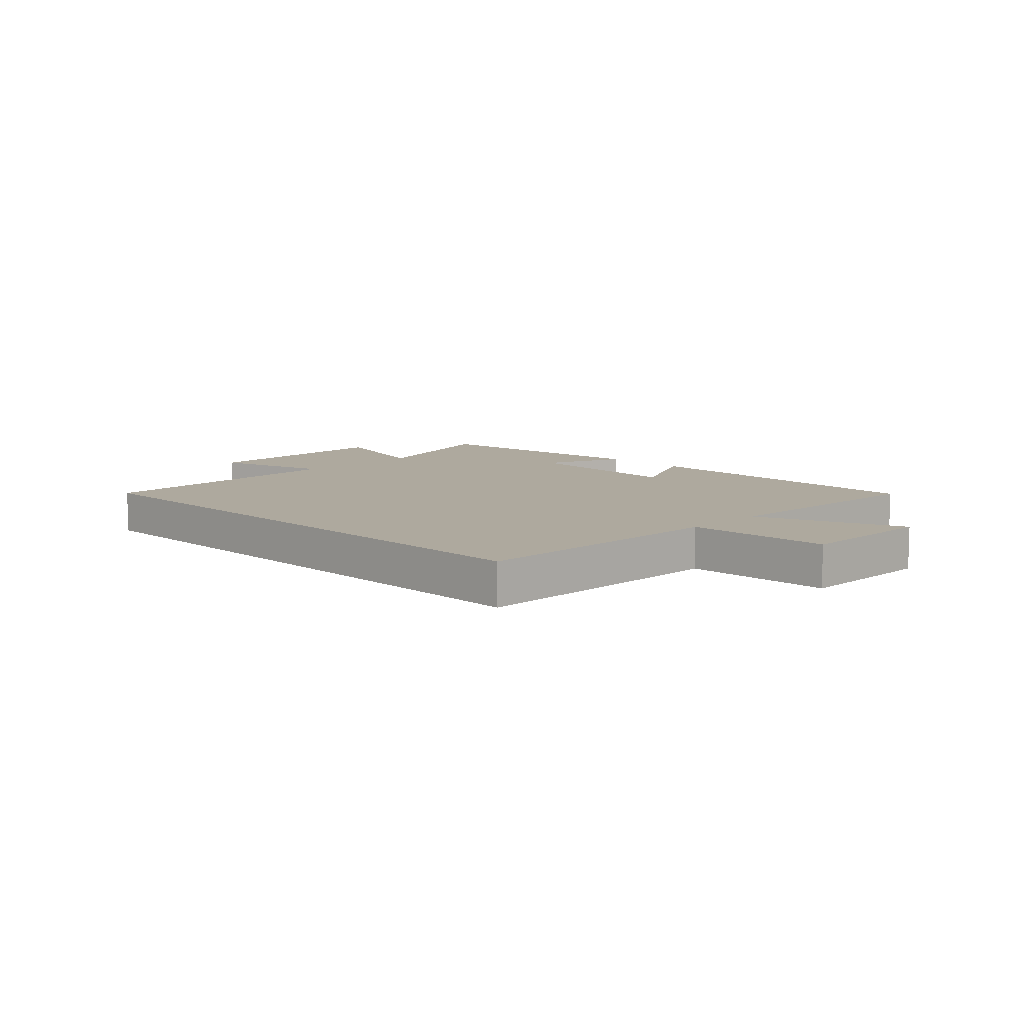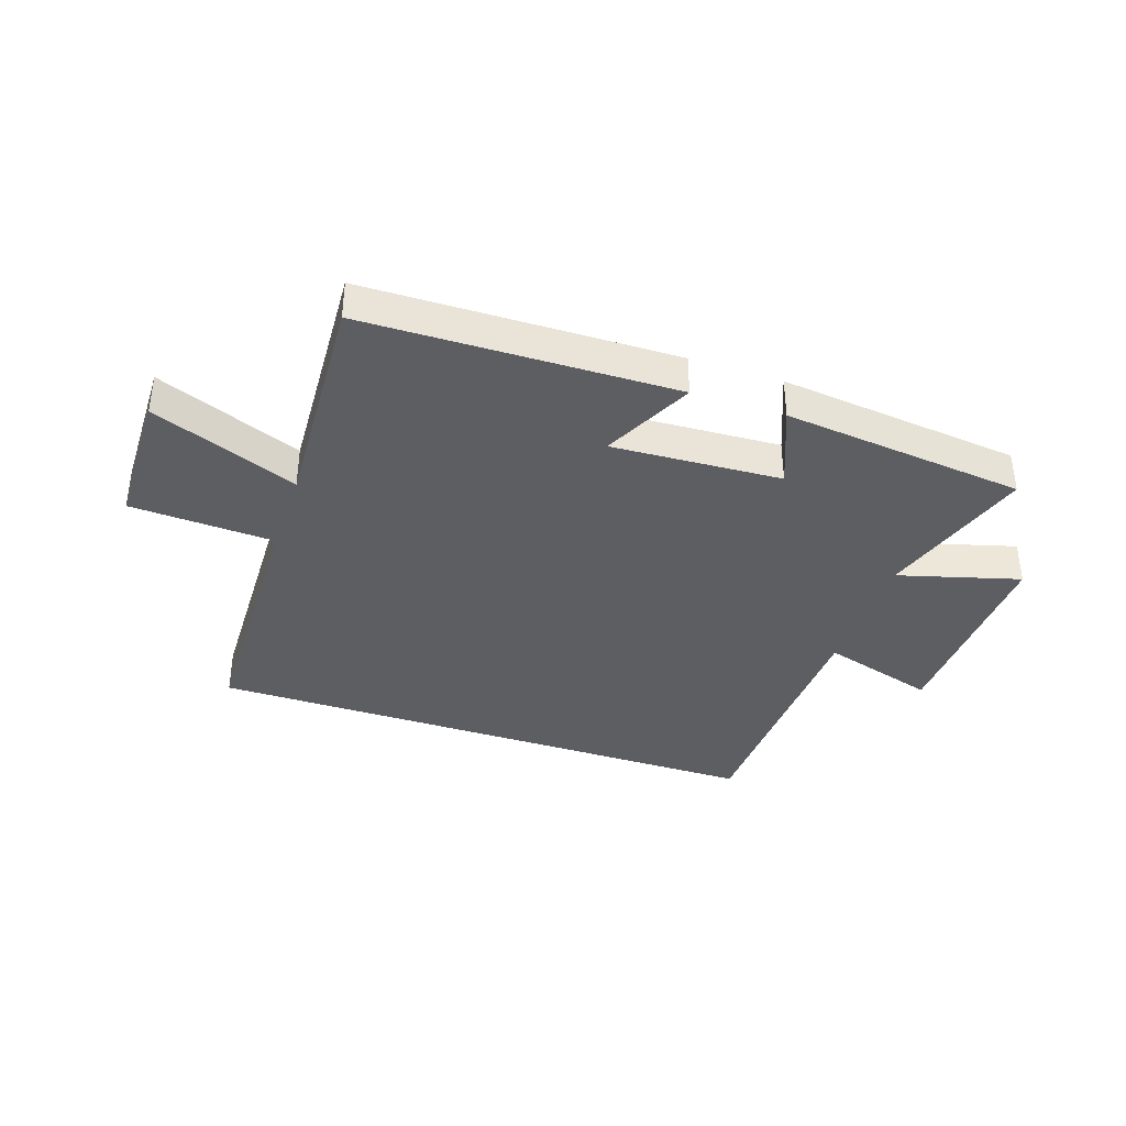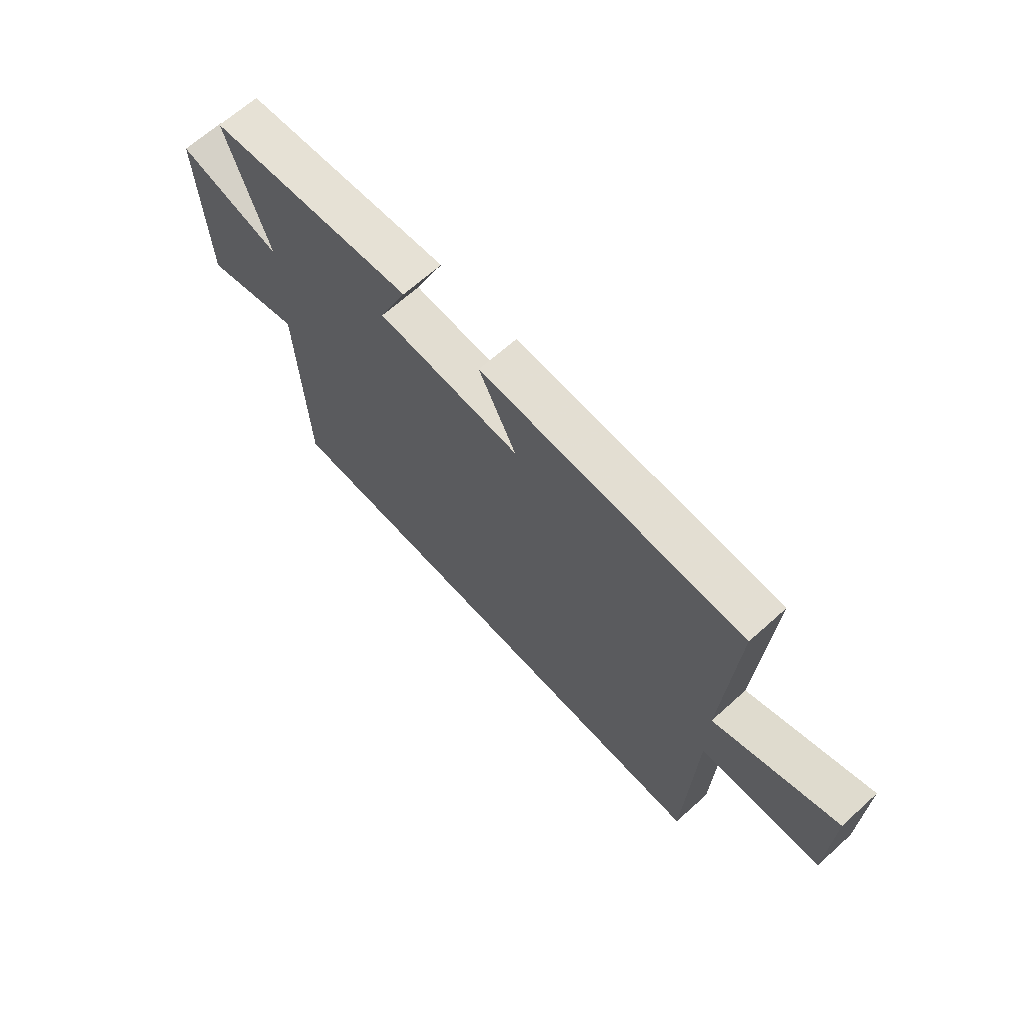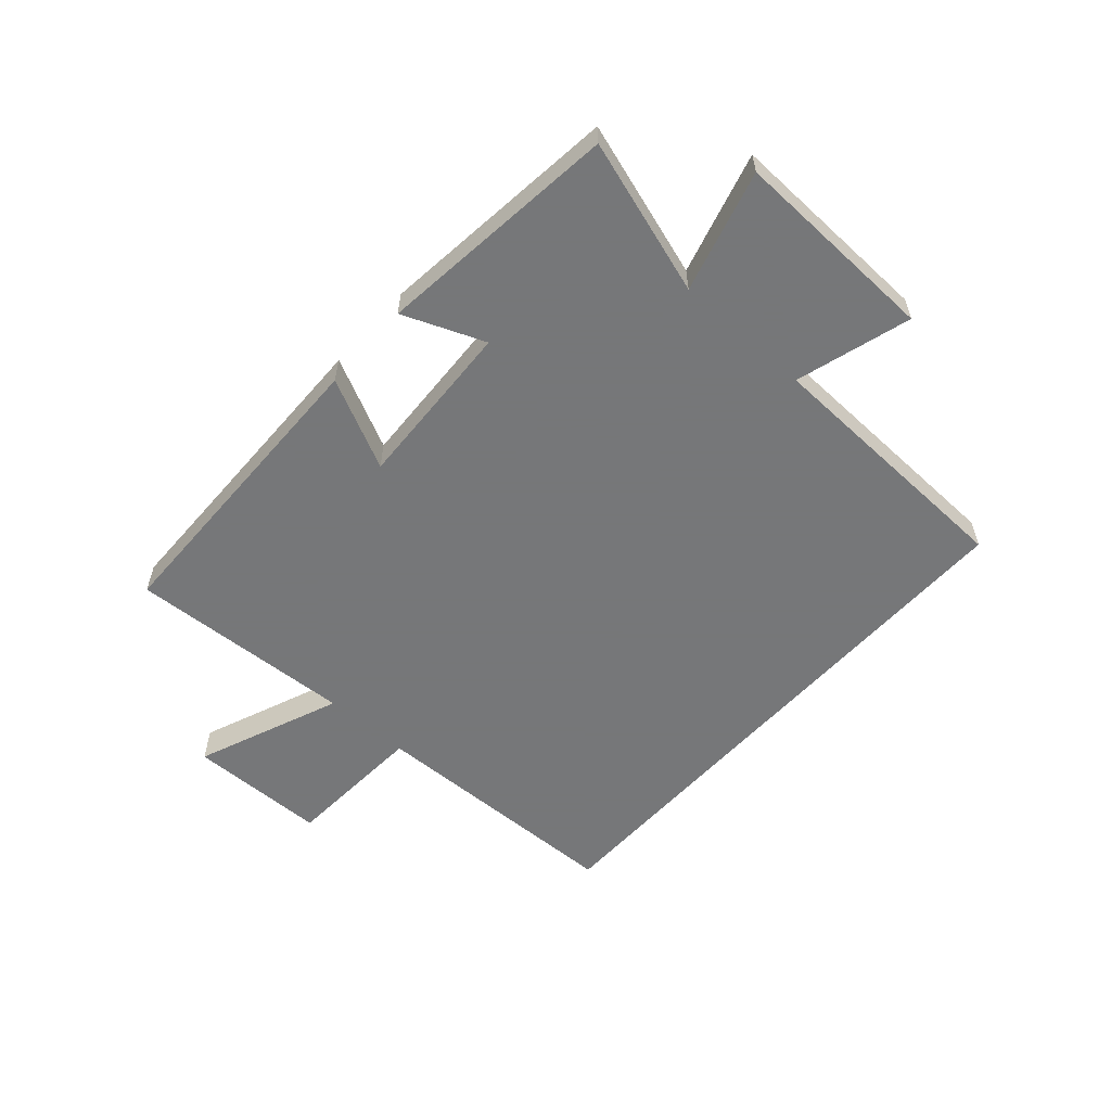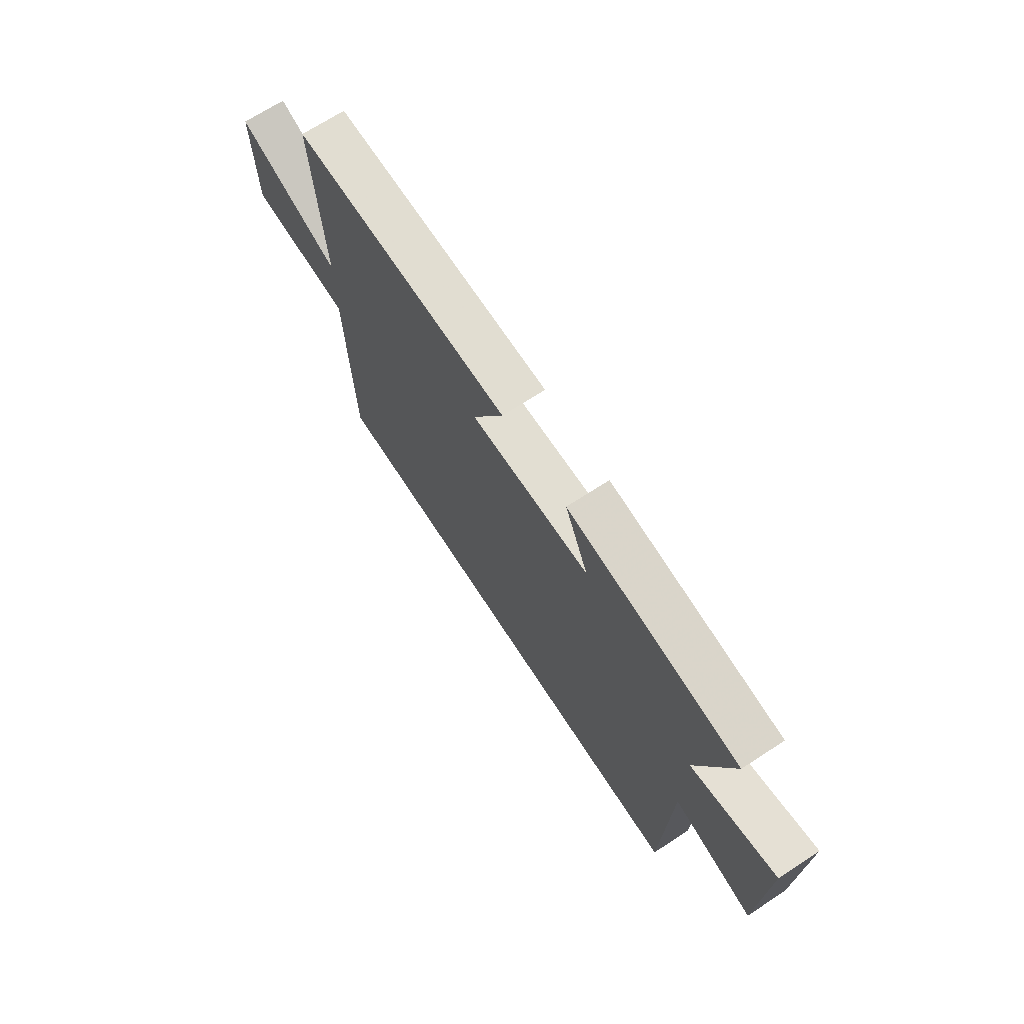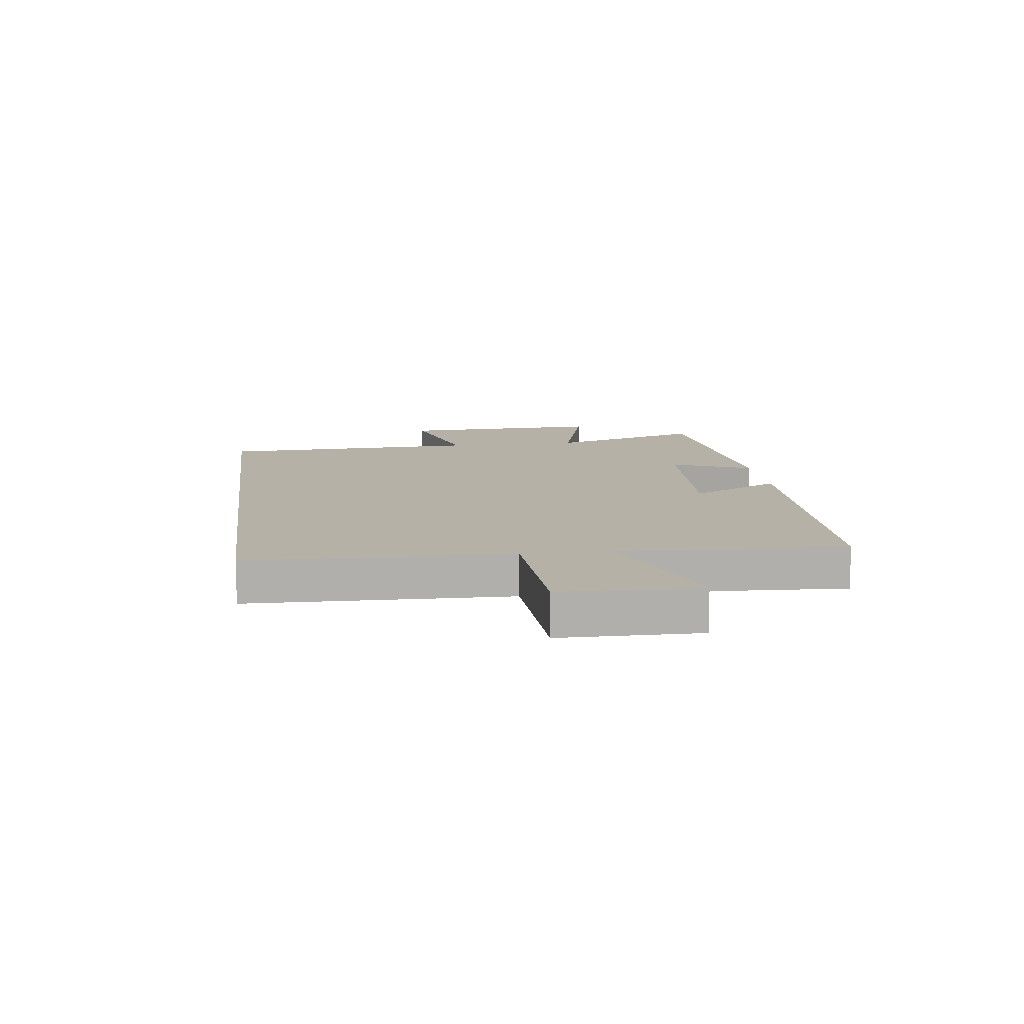
<metadata>
{"format":"obj","ext":"obj","renderer":"f3d","projection":"perspective","resolution":1024,"background":"white","views":[{"elev":9.1,"azim":-135.2,"up":"+Y"},{"elev":-37.5,"azim":-18.8,"up":"+Y"},{"elev":66.7,"azim":-132.1,"up":"+Z"},{"elev":-57.1,"azim":48.1,"up":"+Y"},{"elev":69.8,"azim":57.0,"up":"+Z"},{"elev":12.1,"azim":-97.6,"up":"+Y"}]}
</metadata>
<code>
v -0.522 0.07 0.488
v 0.008 0.07 0.5
v -0.067 0.07 0.345
v 0.223 0.07 0.361
v 0.166 0.07 0.5
v 0.582 0.07 0.456
v 0.5 0.07 0.19
v 0.707 0.07 0.249
v 0.697 0.07 -0.105
v 0.5 0.07 -0.048
v 0.487 0.07 -0.5
v -0.487 0.07 -0.5
v -0.5 0.07 -0.052
v -0.746 0.07 -0.04
v -0.75 0.07 0.198
v -0.5 0.07 0.1
v -0.522 0 0.488
v 0.008 0 0.5
v -0.067 0 0.345
v 0.223 0 0.361
v 0.166 0 0.5
v 0.582 0 0.456
v 0.5 0 0.19
v 0.707 0 0.249
v 0.697 0 -0.105
v 0.5 0 -0.048
v 0.487 0 -0.5
v -0.487 0 -0.5
v -0.5 0 -0.052
v -0.746 0 -0.04
v -0.75 0 0.198
v -0.5 0 0.1
f 13 14 15 16
f 11 12 13 16
f 10 11 16 1
f 7 8 9 10
f 4 5 6 7
f 3 4 7 10
f 1 2 3
f 1 3 10
f 32 31 30 29
f 32 29 28 27
f 17 32 27 26
f 26 25 24 23
f 23 22 21 20
f 26 23 20 19
f 19 18 17
f 26 19 17
f 1 17 18 2
f 2 18 19 3
f 3 19 20 4
f 4 20 21 5
f 5 21 22 6
f 6 22 23 7
f 7 23 24 8
f 8 24 25 9
f 9 25 26 10
f 10 26 27 11
f 11 27 28 12
f 12 28 29 13
f 13 29 30 14
f 14 30 31 15
f 15 31 32 16
f 16 32 17 1

</code>
